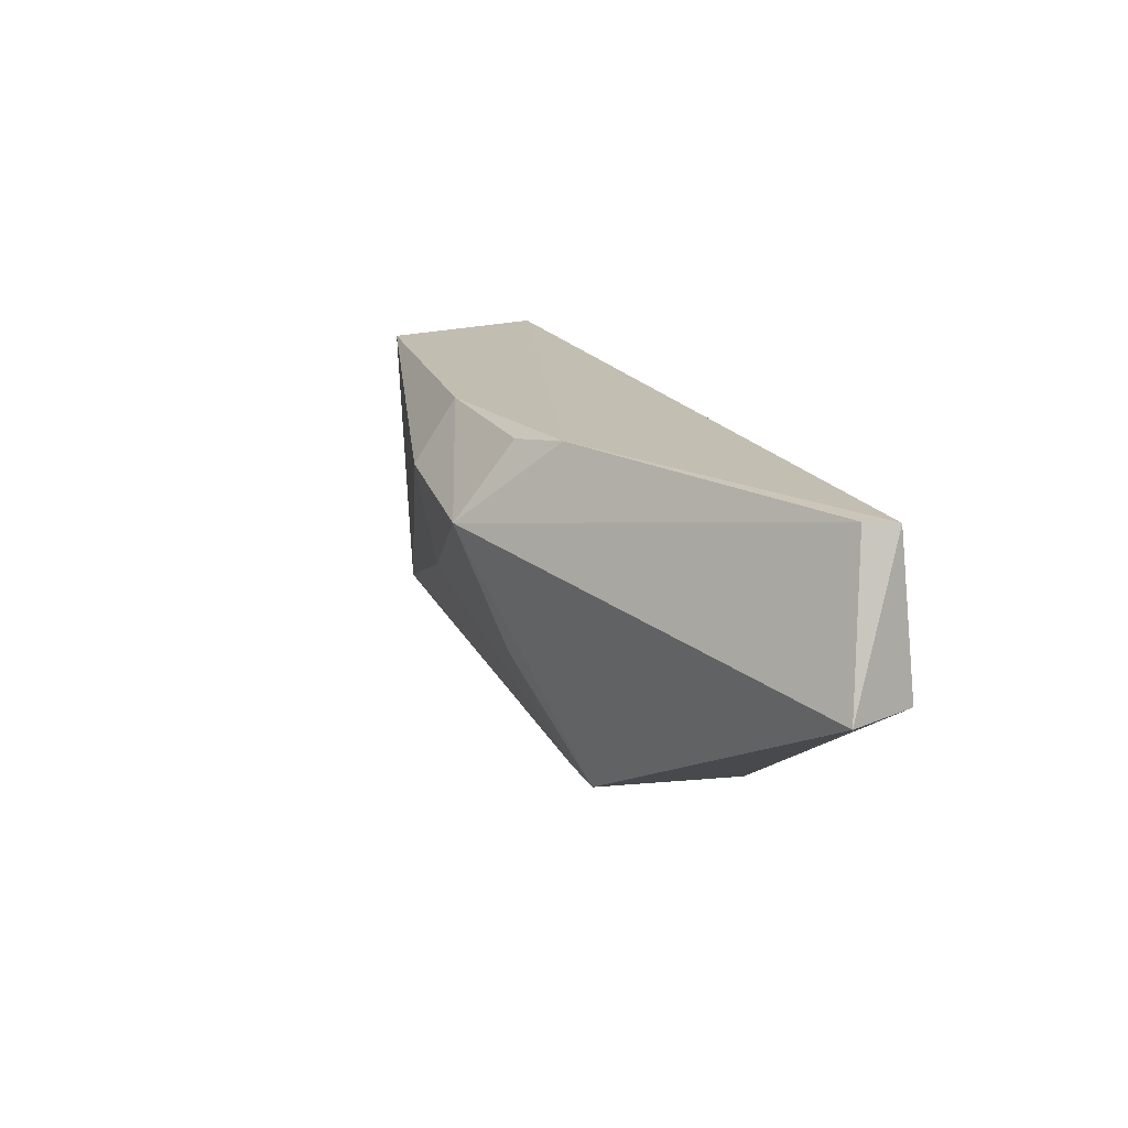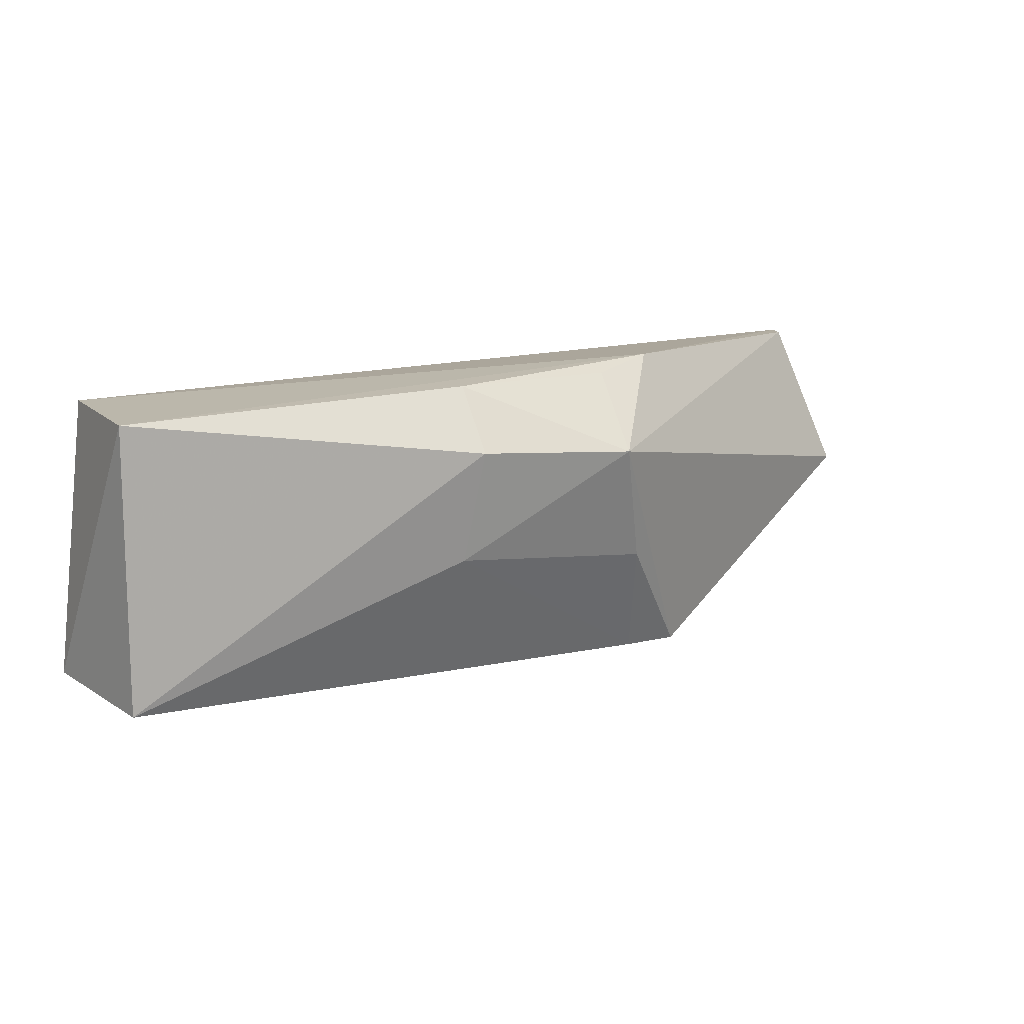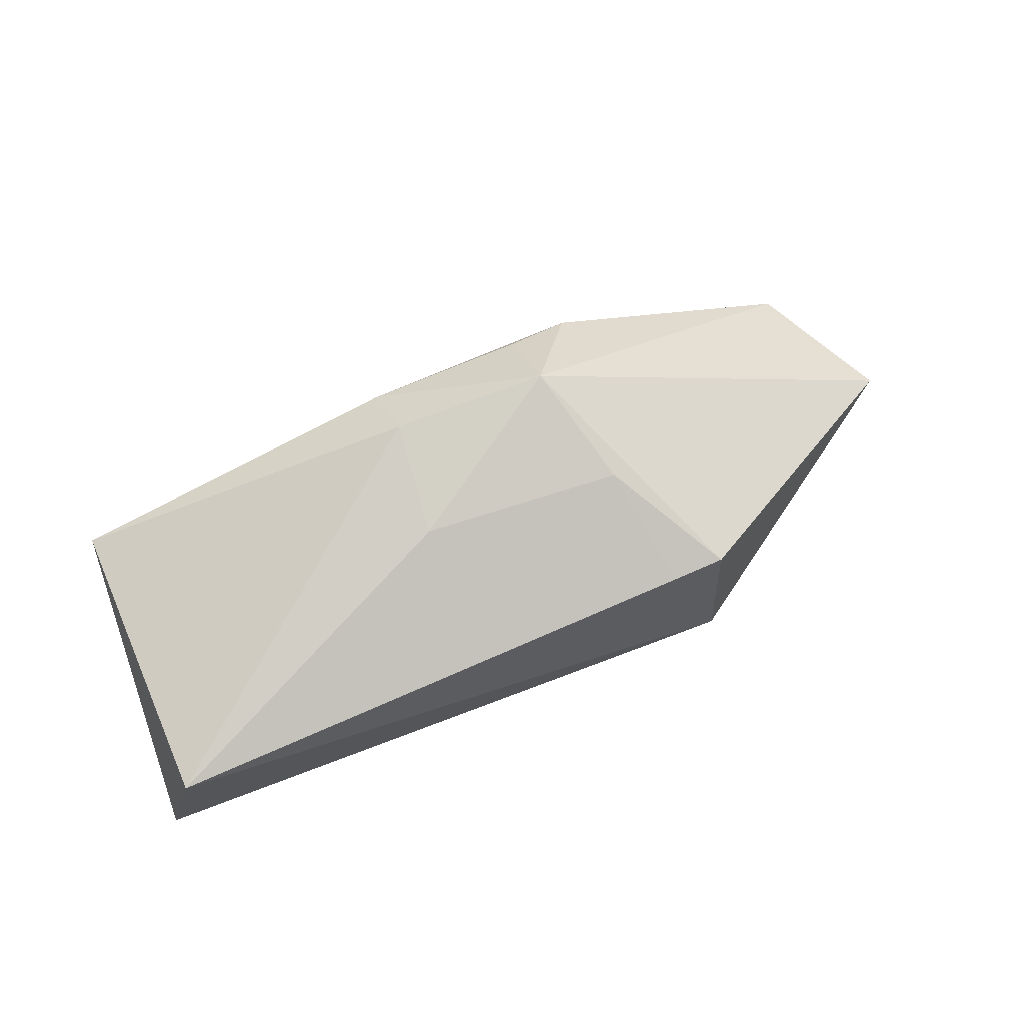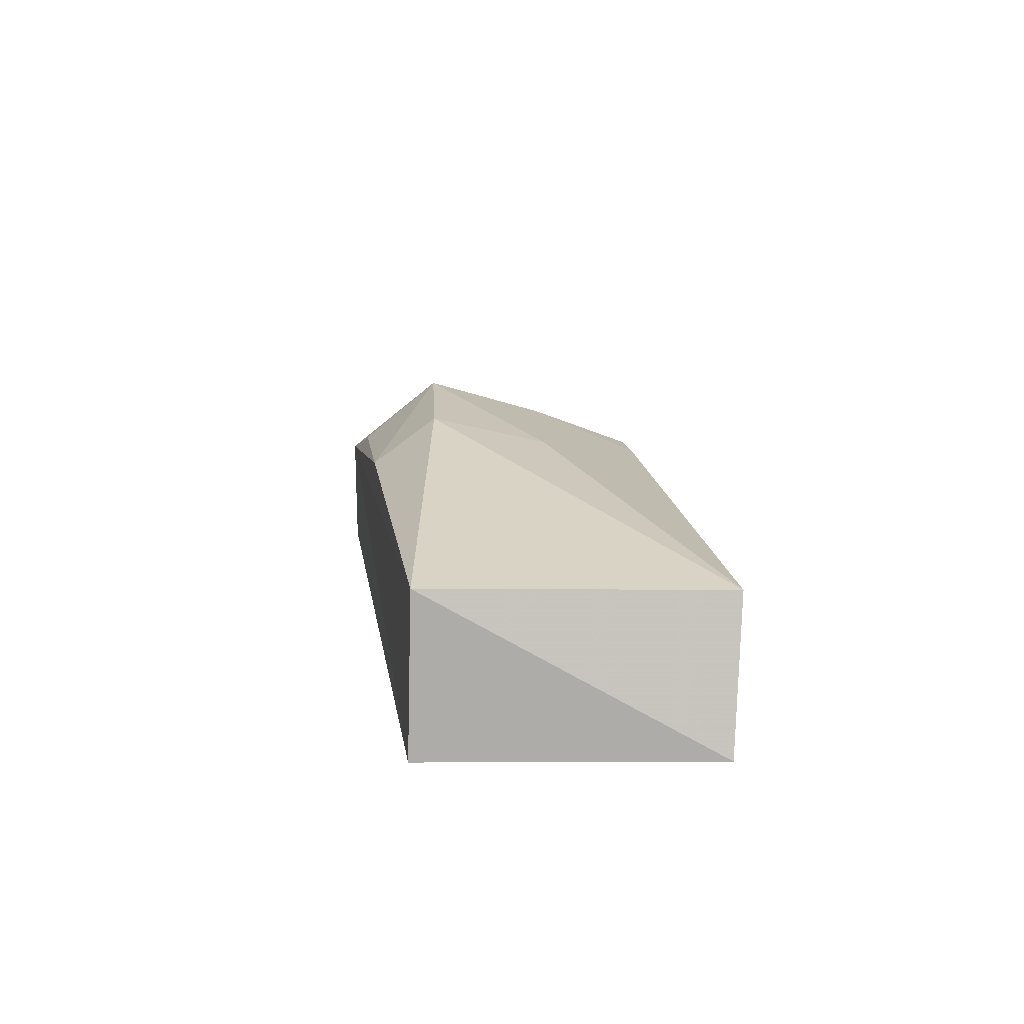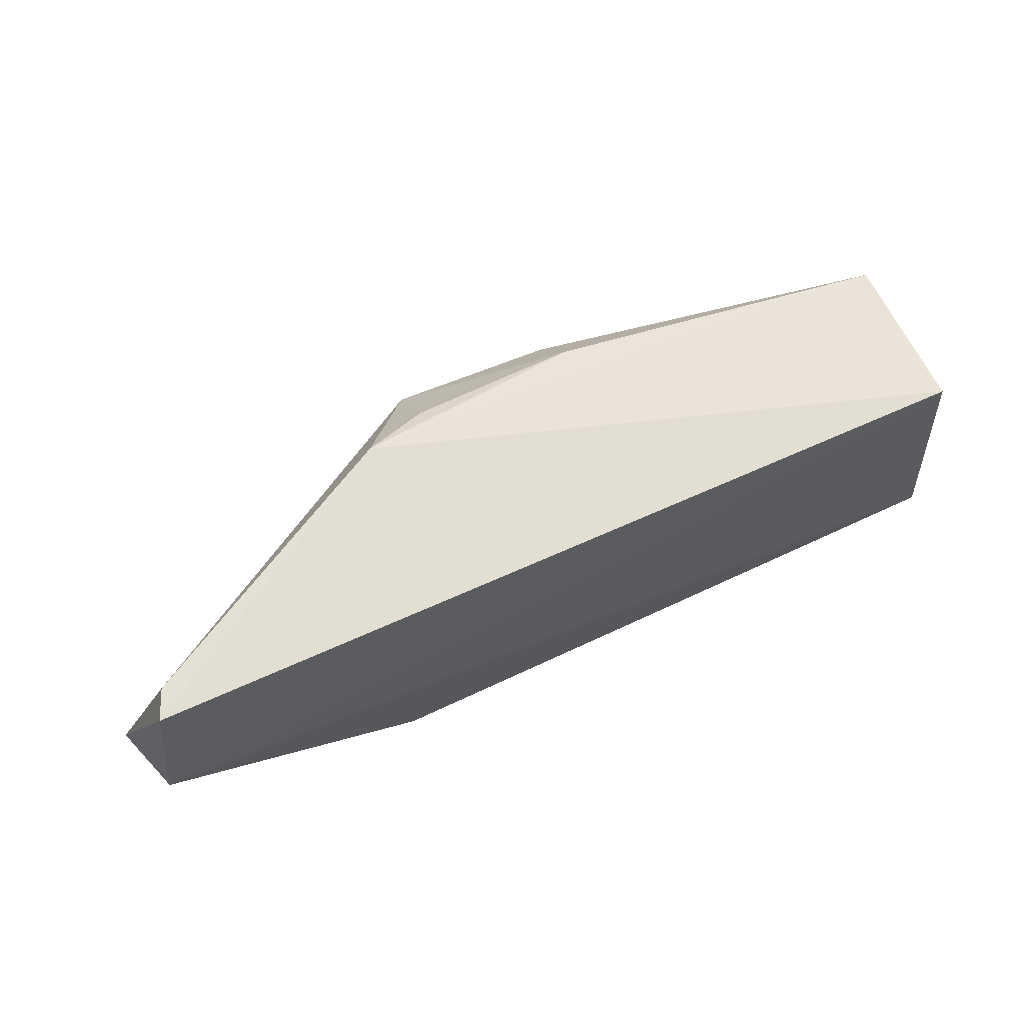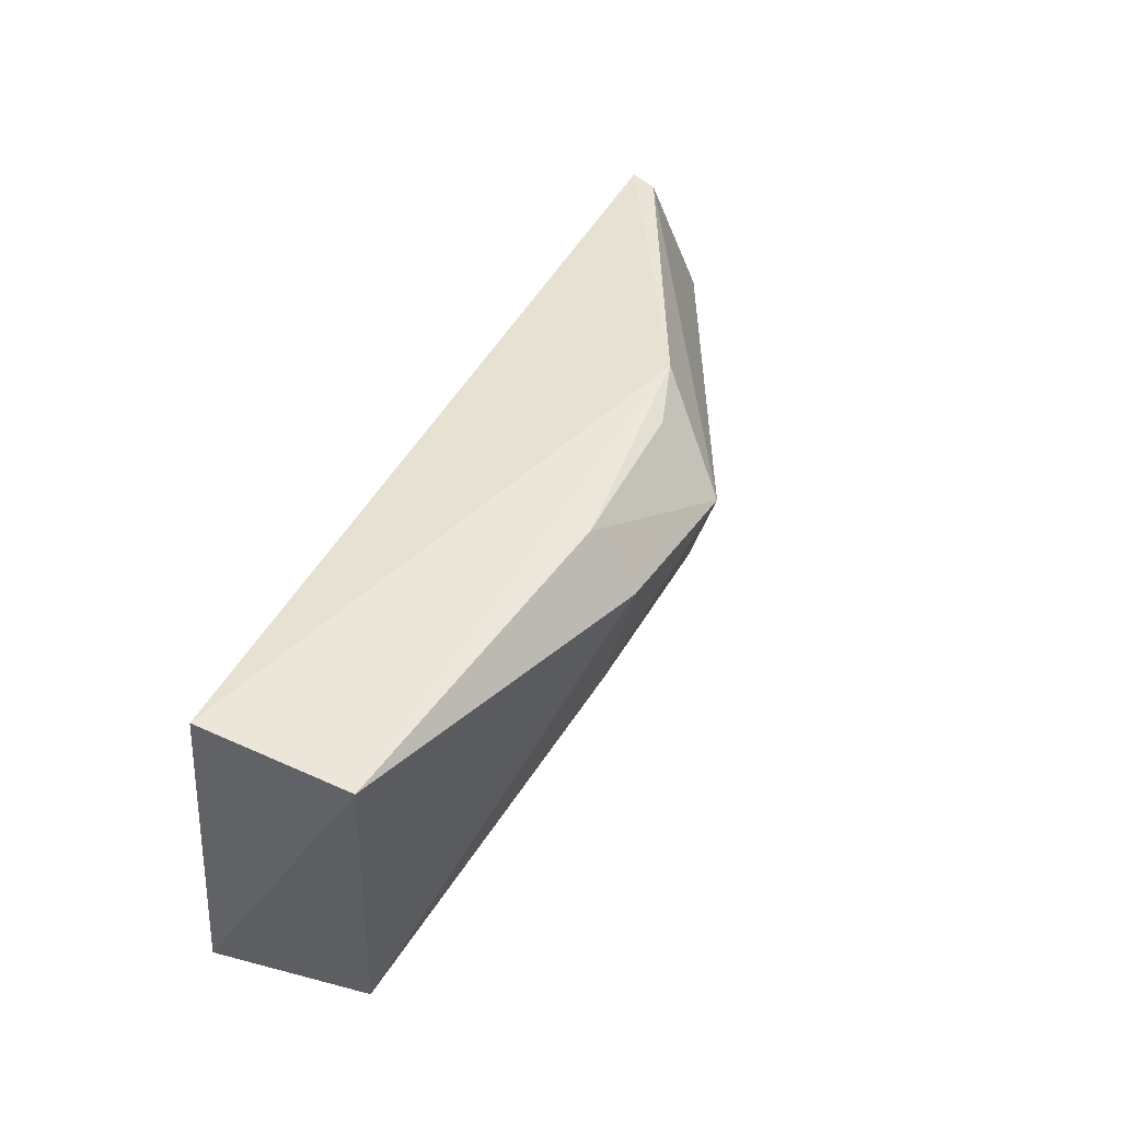
<metadata>
{"format":"obj","ext":"obj","renderer":"f3d","projection":"perspective","resolution":1024,"background":"white","views":[{"elev":20.7,"azim":-110.9,"up":"+Z"},{"elev":11.6,"azim":153.4,"up":"+Z"},{"elev":68.3,"azim":157.2,"up":"+Y"},{"elev":13.4,"azim":84.4,"up":"+Y"},{"elev":65.1,"azim":-25.0,"up":"+Z"},{"elev":43.9,"azim":117.1,"up":"+Z"}]}
</metadata>
<code>
v 0.03688 -0.01324 0.04021
v 0.03688 -0.02436 0.04049
v 0.03893 -0.02425 0.02055
v -0.006192 -0.01311 0.02039
v -0.0232 -0.02476 0.04274
v 0.03659 -0.01397 0.01972
v -0.00292 -0.01234 0.04301
v -0.02466 -0.02538 0.03203
v -0.006037 -0.02413 0.01914
v -0.02621 -0.02062 0.0321
v 0.001666 -0.006497 0.03682
v -0.002342 -0.01309 0.0203
v -0.02229 -0.02271 0.04277
v 0.01302 -0.01044 0.04175
v 0.01276 -0.007296 0.03738
v 0.01361 -0.009025 0.02946
v 0.001627 -0.01075 0.04204
v -0.0007569 -0.009316 0.02842
f 1 2 3
f 6 1 3
f 7 5 2
f 7 2 1
f 8 3 2
f 8 2 5
f 9 6 3
f 9 3 8
f 10 8 5
f 10 9 8
f 10 4 9
f 11 4 10
f 12 9 4
f 12 6 9
f 13 10 5
f 13 5 7
f 13 11 10
f 13 7 11
f 14 7 1
f 15 1 6
f 15 14 1
f 15 11 14
f 16 6 12
f 16 15 6
f 16 11 15
f 17 14 11
f 17 11 7
f 17 7 14
f 18 16 12
f 18 12 4
f 18 4 11
f 18 11 16

</code>
